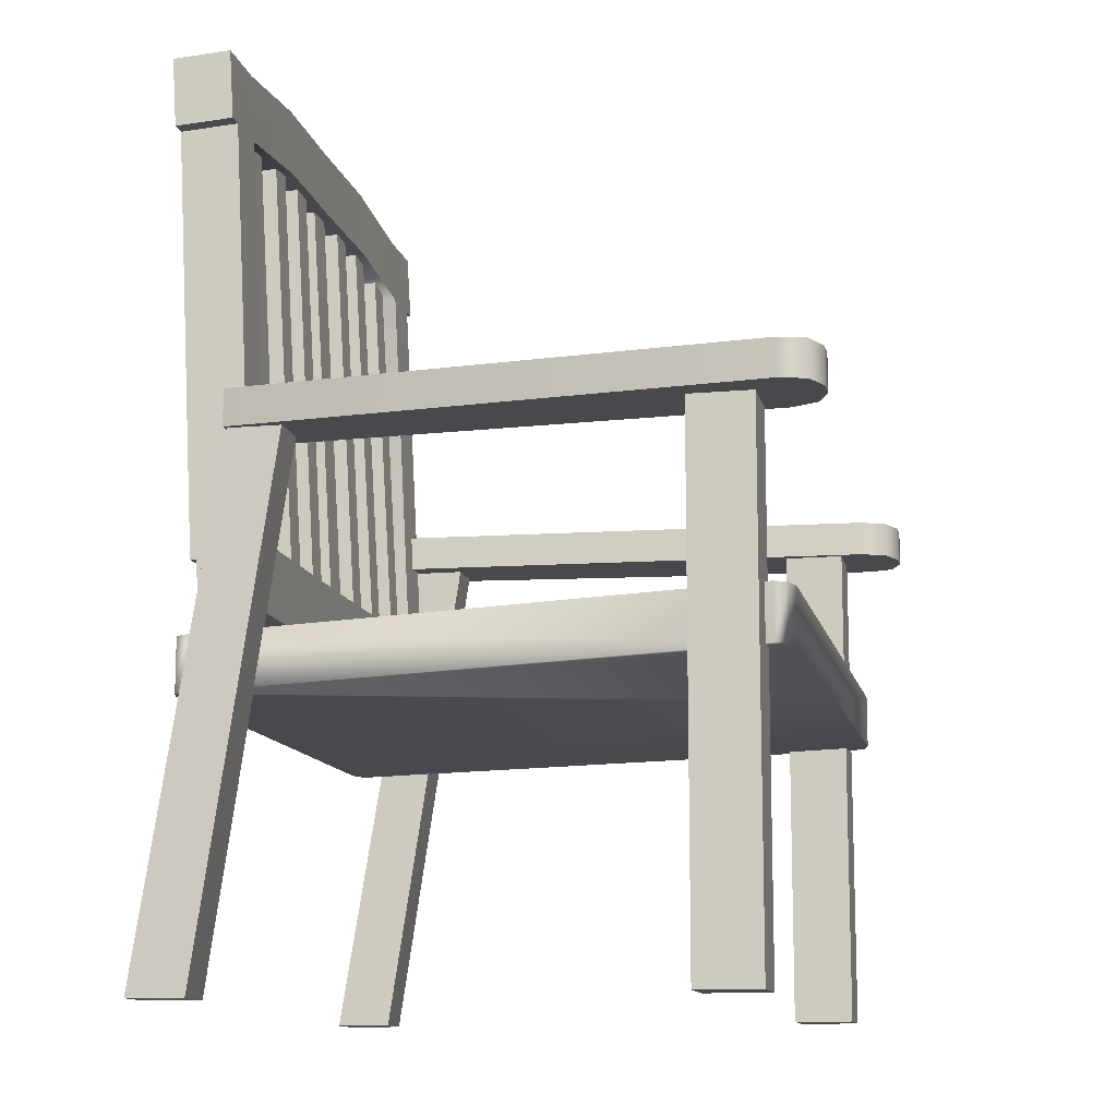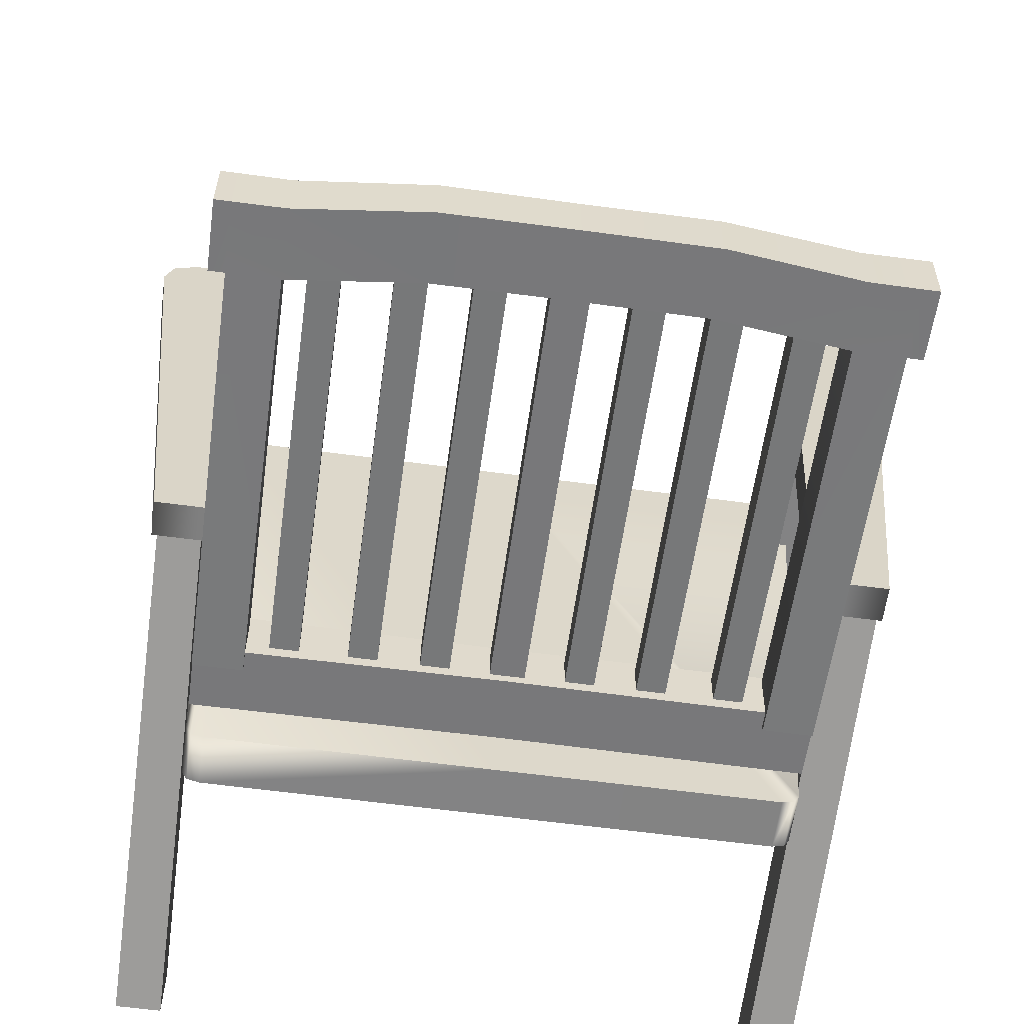
<metadata>
{"format":"obj","ext":"obj","renderer":"f3d","projection":"perspective","resolution":1024,"background":"white","views":[{"elev":-12.3,"azim":102.2,"up":"+Z"},{"elev":-61.1,"azim":-7.8,"up":"+Y"}]}
</metadata>
<code>
g Wooden_Chair
v 0.7825 0.1507 -0.007517
v 0.7825 0.2804 -0.007517
v 0.6612 0.2804 -0.007517
v 0.6612 0.1507 -0.007517
v 0.7825 0.1507 1.115
v 0.6612 0.1507 1.115
v 0.6612 0.2804 1.115
v 0.7825 0.2804 1.115
v 0.7825 0.1507 -0.007517
v 0.7825 0.1507 1.115
v 0.7825 0.2804 1.115
v 0.7825 0.2804 -0.007517
v 0.6612 0.1507 -0.007517
v 0.6612 0.1507 1.115
v 0.7825 0.1507 1.115
v 0.7825 0.1507 -0.007517
v 0.7825 0.2804 -0.007517
v 0.7825 0.2804 1.115
v 0.6612 0.2804 1.115
v 0.6612 0.2804 -0.007517
v 0.6612 0.2804 -0.007517
v 0.6612 0.2804 1.115
v 0.6612 0.1507 1.115
v 0.6612 0.1507 -0.007517
v 0.7267 -0.7963 -0.008667
v 0.6313 -0.7963 -0.008667
v 0.6313 -0.9144 -0.008667
v 0.7267 -0.9144 -0.008667
v 0.7267 -0.7963 -0.008667
v 0.7267 -0.9144 -0.008667
v 0.7329 -0.7374 1.106
v 0.7329 -0.628 1.106
v 0.6313 -0.7963 -0.008667
v 0.7267 -0.7963 -0.008667
v 0.7329 -0.628 1.106
v 0.6446 -0.628 1.106
v 0.7267 -0.9144 -0.008667
v 0.6313 -0.9144 -0.008667
v 0.6446 -0.7374 1.106
v 0.7329 -0.7374 1.106
v 0.6313 -0.9144 -0.008667
v 0.6313 -0.7963 -0.008667
v 0.6446 -0.628 1.106
v 0.6446 -0.7374 1.106
v 0.5957 -0.8814 0.5729
v 0 -0.8814 0.5729
v 0 -0.8814 0.6862
v 0.5957 -0.8814 0.6862
v 0.6227 -0.8733 0.6862
v 0.6227 -0.8733 0.5729
v 0.6227 -0.8733 0.5729
v 0.6227 -0.8733 0.6862
v 0.6339 -0.8537 0.6862
v 0.6339 -0.8537 0.5729
v 0.7053 0.2972 0.6136
v 0.7053 0.2972 0.7269
v 0.6873 0.3222 0.7269
v 0.6873 0.3222 0.6136
v 0 0.3325 0.6136
v 0.6436 0.3325 0.7269
v 0 0.3325 0.7269
v 0.6436 0.3325 0.6136
v 0.6873 0.3222 0.6136
v 0.6873 0.3222 0.7269
v 0.03659 -0.8023 1.765
v 0 -0.8023 1.765
v 0 -0.7434 0.83
v 0.03552 -0.7434 0.8301
v 0.03659 -0.8685 1.761
v 0.03659 -0.8023 1.765
v 0.03552 -0.7434 0.8301
v 0.03552 -0.8095 0.826
v 0 -0.8685 1.761
v 0.03659 -0.8685 1.761
v 0.03552 -0.8095 0.826
v 0 -0.8095 0.8259
v 0.3264 -0.8669 1.761
v 0.3264 -0.7965 1.766
v 0.3253 -0.7388 0.8304
v 0.3253 -0.8067 0.8262
v 0.264 -0.8669 1.761
v 0.3264 -0.8669 1.761
v 0.3253 -0.8067 0.8262
v 0.2651 -0.8067 0.8262
v 0.3264 -0.7965 1.766
v 0.264 -0.7965 1.766
v 0.2651 -0.7388 0.8304
v 0.3253 -0.7388 0.8304
v 0.264 -0.7965 1.766
v 0.264 -0.8669 1.761
v 0.2651 -0.8067 0.8262
v 0.2651 -0.7388 0.8304
v 0.4859 -0.8669 1.761
v 0.4859 -0.7965 1.766
v 0.4848 -0.7388 0.8304
v 0.4848 -0.8067 0.8262
v 0.4235 -0.8669 1.761
v 0.4859 -0.8669 1.761
v 0.4848 -0.8067 0.8262
v 0.4246 -0.8067 0.8262
v 0.4859 -0.7965 1.766
v 0.4235 -0.7965 1.766
v 0.4246 -0.7388 0.8304
v 0.4848 -0.7388 0.8304
v 0.4235 -0.7965 1.766
v 0.4235 -0.8669 1.761
v 0.4246 -0.8067 0.8262
v 0.4246 -0.7388 0.8304
v 0.6873 0.3222 0.7269
v 0.7053 0.2972 0.7269
v 0.6339 -0.8537 0.6862
v 0.6436 0.3325 0.7269
v 0 0.3325 0.7269
v 0.6227 -0.8733 0.6862
v 0.5957 -0.8814 0.6862
v 0 -0.8814 0.6862
v 0.6339 -0.8537 0.5729
v 0.7053 0.2972 0.6136
v 0.6873 0.3222 0.6136
v 0.6436 0.3325 0.6136
v 0 0.3325 0.6136
v 0.6227 -0.8733 0.5729
v 0.5957 -0.8814 0.5729
v 0 -0.8814 0.5729
v 0 -0.7117 0.732
v 0 -0.8212 0.7251
v 0.6345 -0.8266 0.7248
v 0.6345 -0.7064 0.7323
v 0 -0.7208 0.8762
v 0.6345 -0.7154 0.8765
v 0.6345 -0.8357 0.8689
v 0 -0.8303 0.8693
v 0.6345 -0.7064 0.7323
v 0.6345 -0.7154 0.8765
v 0 -0.7208 0.8762
v 0 -0.7117 0.732
v 0.6345 -0.8266 0.7248
v 0.6345 -0.8357 0.8689
v 0.6345 -0.7154 0.8765
v 0.6345 -0.7064 0.7323
v 0 -0.8212 0.7251
v 0 -0.8303 0.8693
v 0.6345 -0.8357 0.8689
v 0.6345 -0.8266 0.7248
v 0.6503 0.329 1.065
v 0.6503 0.329 1.141
v 0.5904 -0.7484 1.141
v 0.5904 -0.7484 1.065
v 0.5904 -0.7484 1.065
v 0.5904 -0.7484 1.141
v 0.7431 -0.7484 1.141
v 0.7431 -0.7484 1.065
v 0.8345 0.384 1.141
v 0.8531 0.329 1.141
v 0.7431 -0.7484 1.141
v 0.781 0.4068 1.141
v 0.7345 0.4068 1.141
v 0.5904 -0.7484 1.141
v 0.6774 0.384 1.141
v 0.6503 0.329 1.141
v 0.7431 -0.7484 1.065
v 0.8531 0.329 1.065
v 0.8345 0.384 1.065
v 0.781 0.4068 1.065
v 0.7345 0.4068 1.065
v 0.5904 -0.7484 1.065
v 0.6774 0.384 1.065
v 0.6503 0.329 1.065
v 0.6503 0.329 1.065
v 0.6774 0.384 1.141
v 0.6503 0.329 1.141
v 0.6774 0.384 1.065
v 0.7345 0.4068 1.141
v 0.7345 0.4068 1.065
v 0.781 0.4068 1.065
v 0.781 0.4068 1.141
v 0.8345 0.384 1.141
v 0.8345 0.384 1.065
v 0.8531 0.329 1.141
v 0.8531 0.329 1.065
v 0.7431 -0.7484 1.065
v 0.7431 -0.7484 1.141
v 0.8531 0.329 1.141
v 0.8531 0.329 1.065
v 0.1795 -0.8669 1.761
v 0.1795 -0.7965 1.766
v 0.1784 -0.7388 0.8304
v 0.1784 -0.8067 0.8262
v 0.1171 -0.8669 1.761
v 0.1795 -0.8669 1.761
v 0.1784 -0.8067 0.8262
v 0.1182 -0.8067 0.8262
v 0.1795 -0.7965 1.766
v 0.1171 -0.7965 1.766
v 0.1182 -0.7388 0.8304
v 0.1784 -0.7388 0.8304
v 0.1171 -0.7965 1.766
v 0.1171 -0.8669 1.761
v 0.1182 -0.8067 0.8262
v 0.1182 -0.7388 0.8304
v 0.6345 -0.7733 1.724
v 0.6345 -0.7261 0.8404
v 0.6345 -0.8463 0.8329
v 0.6345 -0.8935 1.716
v 0.2656 -0.7764 1.751
v 0 -0.7878 1.895
v 0 -0.7787 1.751
v 0.2656 -0.7855 1.895
v 0.5312 -0.7742 1.724
v 0.5312 -0.7833 1.868
v 0.6345 -0.7733 1.724
v 0.6345 -0.7824 1.868
v 0.6664 -0.7824 1.868
v 0.6664 -0.7733 1.724
v 0.6345 -0.8935 1.716
v 0.6664 -0.8935 1.716
v 0.6664 -0.7733 1.724
v 0.6345 -0.7733 1.724
v 0.2656 -0.7764 1.751
v 0.5312 -0.8926 1.716
v 0.5312 -0.7742 1.724
v 0.2656 -0.8904 1.744
v 0 -0.7787 1.751
v 0 -0.8882 1.744
v 0.5312 -0.7269 0.8404
v 0.5312 -0.8454 0.8329
v 0.6345 -0.8463 0.8329
v 0.6345 -0.7261 0.8404
v 0.6345 -0.8935 1.716
v 0.6345 -0.8463 0.8329
v 0.5312 -0.8454 0.8329
v 0.5312 -0.8926 1.716
v 0.5312 -0.7742 1.724
v 0.5312 -0.7269 0.8404
v 0.6345 -0.7261 0.8404
v 0.6345 -0.7733 1.724
v 0.5312 -0.8926 1.716
v 0.5312 -0.8454 0.8329
v 0.5312 -0.7269 0.8404
v 0.5312 -0.7742 1.724
v 0.6345 -0.9026 1.86
v 0.6664 -0.9026 1.86
v 0.6664 -0.8935 1.716
v 0.6345 -0.8935 1.716
v 0.5312 -0.8926 1.716
v 0.5312 -0.9017 1.86
v 0.2656 -0.8904 1.744
v 0.2656 -0.8995 1.888
v 0 -0.8882 1.744
v 0 -0.8972 1.888
v 0.6345 -0.7824 1.868
v 0.6664 -0.7824 1.868
v 0.6664 -0.9026 1.86
v 0.6345 -0.9026 1.86
v 0.5312 -0.7833 1.868
v 0.5312 -0.9017 1.86
v 0.2656 -0.7855 1.895
v 0.2656 -0.8995 1.888
v 0 -0.7878 1.895
v 0 -0.8972 1.888
v 0.6664 -0.8935 1.716
v 0.6664 -0.9026 1.86
v 0.6664 -0.7824 1.868
v 0.6664 -0.7733 1.724
v -0.7825 0.1507 -0.007517
v -0.6612 0.1507 -0.007517
v -0.6612 0.2804 -0.007517
v -0.7825 0.2804 -0.007517
v -0.7825 0.1507 1.115
v -0.7825 0.2804 1.115
v -0.6612 0.2804 1.115
v -0.6612 0.1507 1.115
v -0.7825 0.1507 -0.007517
v -0.7825 0.2804 -0.007517
v -0.7825 0.2804 1.115
v -0.7825 0.1507 1.115
v -0.6612 0.1507 -0.007517
v -0.7825 0.1507 -0.007517
v -0.7825 0.1507 1.115
v -0.6612 0.1507 1.115
v -0.7825 0.2804 -0.007517
v -0.6612 0.2804 -0.007517
v -0.6612 0.2804 1.115
v -0.7825 0.2804 1.115
v -0.6612 0.2804 -0.007517
v -0.6612 0.1507 -0.007517
v -0.6612 0.1507 1.115
v -0.6612 0.2804 1.115
v -0.7267 -0.7963 -0.008667
v -0.7267 -0.9144 -0.008667
v -0.6313 -0.9144 -0.008667
v -0.6313 -0.7963 -0.008667
v -0.7267 -0.7963 -0.008667
v -0.7329 -0.628 1.106
v -0.7329 -0.7374 1.106
v -0.7267 -0.9144 -0.008667
v -0.6313 -0.7963 -0.008667
v -0.6446 -0.628 1.106
v -0.7329 -0.628 1.106
v -0.7267 -0.7963 -0.008667
v -0.7267 -0.9144 -0.008667
v -0.7329 -0.7374 1.106
v -0.6446 -0.7374 1.106
v -0.6313 -0.9144 -0.008667
v -0.6313 -0.9144 -0.008667
v -0.6446 -0.7374 1.106
v -0.6446 -0.628 1.106
v -0.6313 -0.7963 -0.008667
v -0.5957 -0.8814 0.5729
v 0 -0.8814 0.6862
v 0 -0.8814 0.5729
v -0.5957 -0.8814 0.6862
v -0.6227 -0.8733 0.6862
v -0.6227 -0.8733 0.5729
v -0.6227 -0.8733 0.5729
v -0.6339 -0.8537 0.6862
v -0.6227 -0.8733 0.6862
v -0.6339 -0.8537 0.5729
v -0.7053 0.2972 0.6136
v -0.7053 0.2972 0.7269
v -0.6873 0.3222 0.7269
v -0.6873 0.3222 0.6136
v 0 0.3325 0.6136
v 0 0.3325 0.7269
v -0.6436 0.3325 0.7269
v -0.6436 0.3325 0.6136
v -0.6873 0.3222 0.6136
v -0.6873 0.3222 0.7269
v -0.03659 -0.8023 1.765
v -0.03552 -0.7434 0.8301
v 0 -0.7434 0.83
v 0 -0.8023 1.765
v -0.03659 -0.8685 1.761
v -0.03552 -0.8095 0.826
v -0.03552 -0.7434 0.8301
v -0.03659 -0.8023 1.765
v 0 -0.8685 1.761
v 0 -0.8095 0.8259
v -0.03552 -0.8095 0.826
v -0.03659 -0.8685 1.761
v -0.3264 -0.8669 1.761
v -0.3253 -0.8067 0.8262
v -0.3253 -0.7388 0.8304
v -0.3264 -0.7965 1.766
v -0.264 -0.8669 1.761
v -0.2651 -0.8067 0.8262
v -0.3253 -0.8067 0.8262
v -0.3264 -0.8669 1.761
v -0.3264 -0.7965 1.766
v -0.3253 -0.7388 0.8304
v -0.2651 -0.7388 0.8304
v -0.264 -0.7965 1.766
v -0.264 -0.7965 1.766
v -0.2651 -0.7388 0.8304
v -0.2651 -0.8067 0.8262
v -0.264 -0.8669 1.761
v -0.4859 -0.8669 1.761
v -0.4848 -0.8067 0.8262
v -0.4848 -0.7388 0.8304
v -0.4859 -0.7965 1.766
v -0.4235 -0.8669 1.761
v -0.4246 -0.8067 0.8262
v -0.4848 -0.8067 0.8262
v -0.4859 -0.8669 1.761
v -0.4859 -0.7965 1.766
v -0.4848 -0.7388 0.8304
v -0.4246 -0.7388 0.8304
v -0.4235 -0.7965 1.766
v -0.4235 -0.7965 1.766
v -0.4246 -0.7388 0.8304
v -0.4246 -0.8067 0.8262
v -0.4235 -0.8669 1.761
v -0.6436 0.3325 0.7269
v 0 0.3325 0.7269
v 0 -0.8814 0.6862
v -0.5957 -0.8814 0.6862
v -0.6227 -0.8733 0.6862
v -0.6339 -0.8537 0.6862
v -0.7053 0.2972 0.7269
v -0.6873 0.3222 0.7269
v -0.5957 -0.8814 0.5729
v 0 -0.8814 0.5729
v 0 0.3325 0.6136
v -0.6436 0.3325 0.6136
v -0.6227 -0.8733 0.5729
v -0.6339 -0.8537 0.5729
v -0.7053 0.2972 0.6136
v -0.6873 0.3222 0.6136
v 0 -0.7117 0.732
v -0.6345 -0.7064 0.7323
v -0.6345 -0.8266 0.7248
v 0 -0.8212 0.7251
v 0 -0.7208 0.8762
v 0 -0.8303 0.8693
v -0.6345 -0.8357 0.8689
v -0.6345 -0.7154 0.8765
v -0.6345 -0.7064 0.7323
v 0 -0.7117 0.732
v 0 -0.7208 0.8762
v -0.6345 -0.7154 0.8765
v -0.6345 -0.8266 0.7248
v -0.6345 -0.7064 0.7323
v -0.6345 -0.7154 0.8765
v -0.6345 -0.8357 0.8689
v 0 -0.8212 0.7251
v -0.6345 -0.8266 0.7248
v -0.6345 -0.8357 0.8689
v 0 -0.8303 0.8693
v -0.6503 0.329 1.065
v -0.5904 -0.7484 1.065
v -0.5904 -0.7484 1.141
v -0.6503 0.329 1.141
v -0.5904 -0.7484 1.065
v -0.7431 -0.7484 1.065
v -0.7431 -0.7484 1.141
v -0.5904 -0.7484 1.141
v -0.6503 0.329 1.141
v -0.5904 -0.7484 1.141
v -0.7431 -0.7484 1.141
v -0.6774 0.384 1.141
v -0.7345 0.4068 1.141
v -0.781 0.4068 1.141
v -0.8531 0.329 1.141
v -0.8345 0.384 1.141
v -0.7431 -0.7484 1.065
v -0.5904 -0.7484 1.065
v -0.6503 0.329 1.065
v -0.6774 0.384 1.065
v -0.7345 0.4068 1.065
v -0.781 0.4068 1.065
v -0.8531 0.329 1.065
v -0.8345 0.384 1.065
v -0.6503 0.329 1.065
v -0.6503 0.329 1.141
v -0.6774 0.384 1.141
v -0.6774 0.384 1.065
v -0.7345 0.4068 1.141
v -0.7345 0.4068 1.065
v -0.781 0.4068 1.065
v -0.781 0.4068 1.141
v -0.8345 0.384 1.141
v -0.8345 0.384 1.065
v -0.8531 0.329 1.141
v -0.8531 0.329 1.065
v -0.7431 -0.7484 1.065
v -0.8531 0.329 1.065
v -0.8531 0.329 1.141
v -0.7431 -0.7484 1.141
v -0.1795 -0.8669 1.761
v -0.1784 -0.8067 0.8262
v -0.1784 -0.7388 0.8304
v -0.1795 -0.7965 1.766
v -0.1171 -0.8669 1.761
v -0.1182 -0.8067 0.8262
v -0.1784 -0.8067 0.8262
v -0.1795 -0.8669 1.761
v -0.1795 -0.7965 1.766
v -0.1784 -0.7388 0.8304
v -0.1182 -0.7388 0.8304
v -0.1171 -0.7965 1.766
v -0.1171 -0.7965 1.766
v -0.1182 -0.7388 0.8304
v -0.1182 -0.8067 0.8262
v -0.1171 -0.8669 1.761
v -0.6345 -0.7733 1.724
v -0.6345 -0.8935 1.716
v -0.6345 -0.8463 0.8329
v -0.6345 -0.7261 0.8404
v -0.2656 -0.7764 1.751
v 0 -0.7787 1.751
v 0 -0.7878 1.895
v -0.2656 -0.7855 1.895
v -0.5312 -0.7742 1.724
v -0.5312 -0.7833 1.868
v -0.6345 -0.7733 1.724
v -0.6345 -0.7824 1.868
v -0.6664 -0.7824 1.868
v -0.6664 -0.7733 1.724
v -0.6345 -0.8935 1.716
v -0.6345 -0.7733 1.724
v -0.6664 -0.7733 1.724
v -0.6664 -0.8935 1.716
v -0.2656 -0.7764 1.751
v -0.5312 -0.7742 1.724
v -0.5312 -0.8926 1.716
v -0.2656 -0.8904 1.744
v 0 -0.7787 1.751
v 0 -0.8882 1.744
v -0.5312 -0.7269 0.8404
v -0.6345 -0.7261 0.8404
v -0.6345 -0.8463 0.8329
v -0.5312 -0.8454 0.8329
v -0.6345 -0.8935 1.716
v -0.5312 -0.8926 1.716
v -0.5312 -0.8454 0.8329
v -0.6345 -0.8463 0.8329
v -0.5312 -0.7742 1.724
v -0.6345 -0.7733 1.724
v -0.6345 -0.7261 0.8404
v -0.5312 -0.7269 0.8404
v -0.5312 -0.8926 1.716
v -0.5312 -0.7742 1.724
v -0.5312 -0.7269 0.8404
v -0.5312 -0.8454 0.8329
v -0.6345 -0.9026 1.86
v -0.6664 -0.8935 1.716
v -0.6664 -0.9026 1.86
v -0.6345 -0.8935 1.716
v -0.5312 -0.8926 1.716
v -0.5312 -0.9017 1.86
v -0.2656 -0.8904 1.744
v -0.2656 -0.8995 1.888
v 0 -0.8882 1.744
v 0 -0.8972 1.888
v -0.6345 -0.7824 1.868
v -0.6664 -0.9026 1.86
v -0.6664 -0.7824 1.868
v -0.6345 -0.9026 1.86
v -0.5312 -0.7833 1.868
v -0.5312 -0.9017 1.86
v -0.2656 -0.7855 1.895
v -0.2656 -0.8995 1.888
v 0 -0.7878 1.895
v 0 -0.8972 1.888
v -0.6664 -0.8935 1.716
v -0.6664 -0.7733 1.724
v -0.6664 -0.7824 1.868
v -0.6664 -0.9026 1.86
g Wooden_Chair_0
f 3 2 1
f 4 3 1
f 7 6 5
f 8 7 5
f 11 10 9
f 12 11 9
f 15 14 13
f 16 15 13
f 19 18 17
f 20 19 17
f 23 22 21
f 24 23 21
f 27 26 25
f 28 27 25
f 31 30 29
f 32 31 29
f 35 34 33
f 36 35 33
f 39 38 37
f 40 39 37
f 43 42 41
f 44 43 41
f 47 46 45
f 48 47 45
f 49 48 45
f 50 49 45
f 53 52 51
f 54 53 51
f 53 54 55
f 56 53 55
f 56 55 57
f 55 58 57
f 61 60 59
f 60 62 59
f 63 62 60
f 64 63 60
f 67 66 65
f 68 67 65
f 71 70 69
f 72 71 69
f 75 74 73
f 76 75 73
f 79 78 77
f 80 79 77
f 83 82 81
f 84 83 81
f 87 86 85
f 88 87 85
f 91 90 89
f 92 91 89
f 95 94 93
f 96 95 93
f 99 98 97
f 100 99 97
f 103 102 101
f 104 103 101
f 107 106 105
f 108 107 105
f 111 110 109
f 109 112 111
f 112 113 111
f 113 114 111
f 113 115 114
f 113 116 115
f 119 118 117
f 117 120 119
f 117 121 120
f 117 122 121
f 122 123 121
f 123 124 121
f 127 126 125
f 128 127 125
f 131 130 129
f 132 131 129
f 135 134 133
f 136 135 133
f 139 138 137
f 140 139 137
f 143 142 141
f 144 143 141
f 147 146 145
f 148 147 145
f 151 150 149
f 152 151 149
f 155 154 153
f 153 156 155
f 156 157 155
f 157 158 155
f 157 159 158
f 159 160 158
f 163 162 161
f 161 164 163
f 161 165 164
f 161 166 165
f 166 167 165
f 166 168 167
f 171 170 169
f 170 172 169
f 170 173 172
f 173 174 172
f 174 173 175
f 173 176 175
f 175 176 177
f 178 175 177
f 178 177 179
f 180 178 179
f 183 182 181
f 184 183 181
f 187 186 185
f 188 187 185
f 191 190 189
f 192 191 189
f 195 194 193
f 196 195 193
f 199 198 197
f 200 199 197
f 203 202 201
f 204 203 201
f 207 206 205
f 206 208 205
f 205 208 209
f 208 210 209
f 209 210 211
f 210 212 211
f 212 213 211
f 213 214 211
f 217 216 215
f 218 217 215
f 221 220 219
f 220 222 219
f 219 222 223
f 222 224 223
f 227 226 225
f 228 227 225
f 231 230 229
f 232 231 229
f 235 234 233
f 236 235 233
f 239 238 237
f 240 239 237
f 243 242 241
f 244 243 241
f 244 241 245
f 241 246 245
f 245 246 247
f 246 248 247
f 247 248 249
f 248 250 249
f 253 252 251
f 254 253 251
f 254 251 255
f 256 254 255
f 256 255 257
f 258 256 257
f 258 257 259
f 260 258 259
f 263 262 261
f 264 263 261
f 267 266 265
f 268 267 265
f 271 270 269
f 272 271 269
f 275 274 273
f 276 275 273
f 279 278 277
f 280 279 277
f 283 282 281
f 284 283 281
f 287 286 285
f 288 287 285
f 291 290 289
f 292 291 289
f 295 294 293
f 296 295 293
f 299 298 297
f 300 299 297
f 303 302 301
f 304 303 301
f 307 306 305
f 308 307 305
f 311 310 309
f 310 312 309
f 312 313 309
f 313 314 309
f 317 316 315
f 316 318 315
f 318 316 319
f 316 320 319
f 319 320 321
f 322 319 321
f 325 324 323
f 326 325 323
f 326 327 325
f 327 328 325
f 331 330 329
f 332 331 329
f 335 334 333
f 336 335 333
f 339 338 337
f 340 339 337
f 343 342 341
f 344 343 341
f 347 346 345
f 348 347 345
f 351 350 349
f 352 351 349
f 355 354 353
f 356 355 353
f 359 358 357
f 360 359 357
f 363 362 361
f 364 363 361
f 367 366 365
f 368 367 365
f 371 370 369
f 372 371 369
f 375 374 373
f 373 376 375
f 373 377 376
f 373 378 377
f 373 379 378
f 373 380 379
f 383 382 381
f 381 384 383
f 381 385 384
f 385 386 384
f 386 387 384
f 387 388 384
f 391 390 389
f 392 391 389
f 395 394 393
f 396 395 393
f 399 398 397
f 400 399 397
f 403 402 401
f 404 403 401
f 407 406 405
f 408 407 405
f 411 410 409
f 412 411 409
f 415 414 413
f 416 415 413
f 419 418 417
f 417 420 419
f 420 421 419
f 421 422 419
f 422 423 419
f 422 424 423
f 427 426 425
f 425 428 427
f 425 429 428
f 425 430 429
f 425 431 430
f 431 432 430
f 435 434 433
f 436 435 433
f 437 435 436
f 438 437 436
f 437 438 439
f 440 437 439
f 440 439 441
f 439 442 441
f 441 442 443
f 442 444 443
f 447 446 445
f 448 447 445
f 451 450 449
f 452 451 449
f 455 454 453
f 456 455 453
f 459 458 457
f 460 459 457
f 463 462 461
f 464 463 461
f 467 466 465
f 468 467 465
f 471 470 469
f 472 471 469
f 472 469 473
f 474 472 473
f 474 473 475
f 476 474 475
f 477 476 475
f 478 477 475
f 481 480 479
f 482 481 479
f 485 484 483
f 486 485 483
f 486 483 487
f 488 486 487
f 491 490 489
f 492 491 489
f 495 494 493
f 496 495 493
f 499 498 497
f 500 499 497
f 503 502 501
f 504 503 501
f 507 506 505
f 506 508 505
f 505 508 509
f 510 505 509
f 510 509 511
f 512 510 511
f 512 511 513
f 514 512 513
f 517 516 515
f 516 518 515
f 515 518 519
f 518 520 519
f 519 520 521
f 520 522 521
f 521 522 523
f 522 524 523
f 527 526 525
f 528 527 525

</code>
